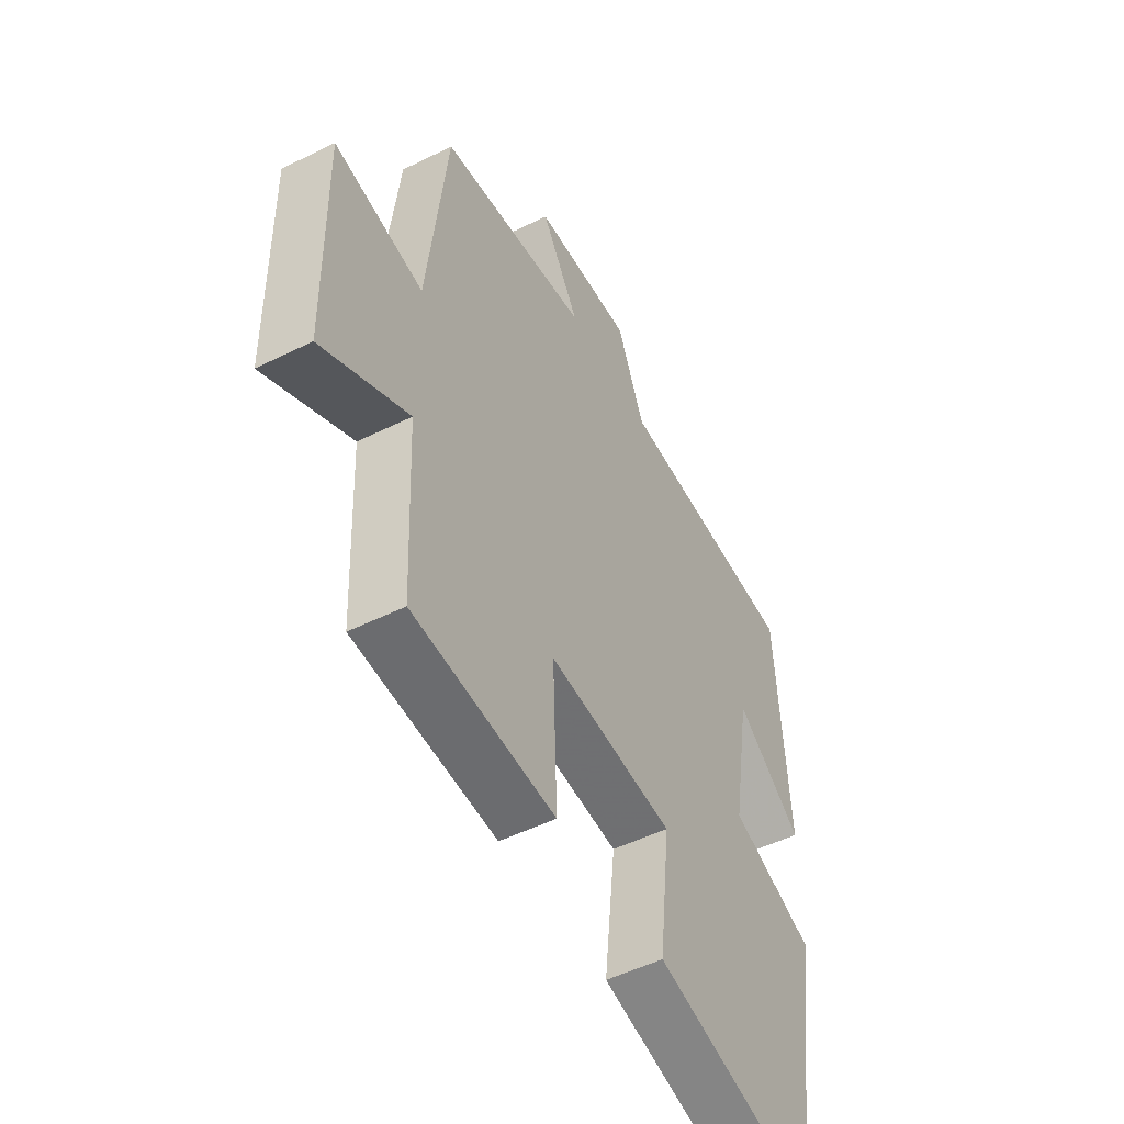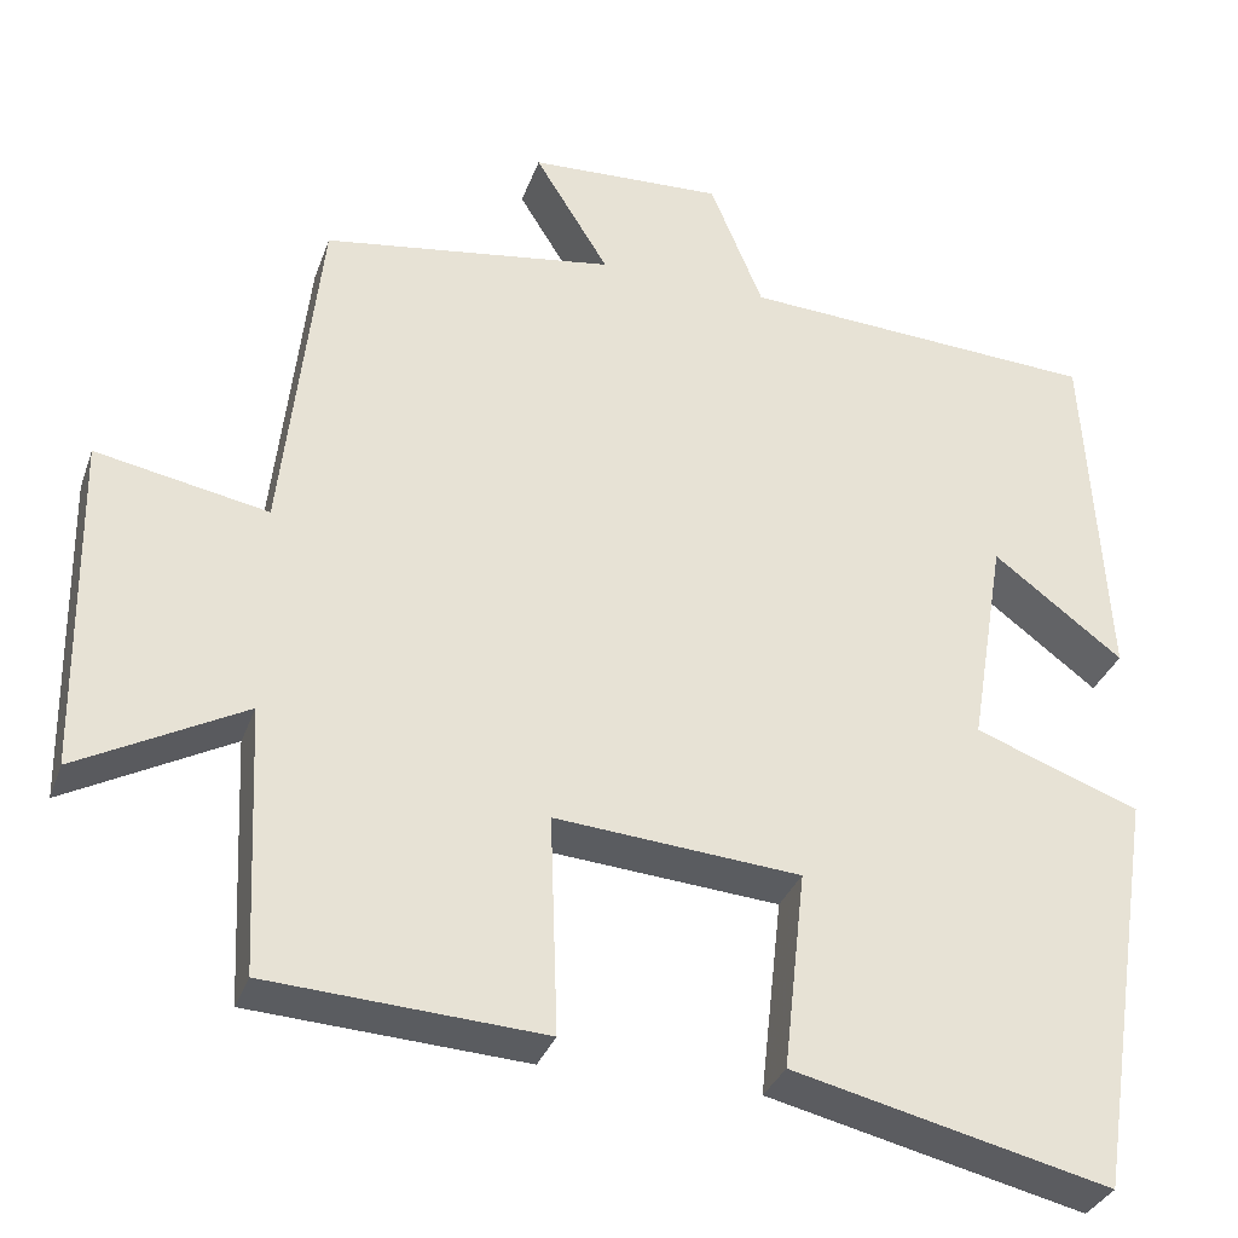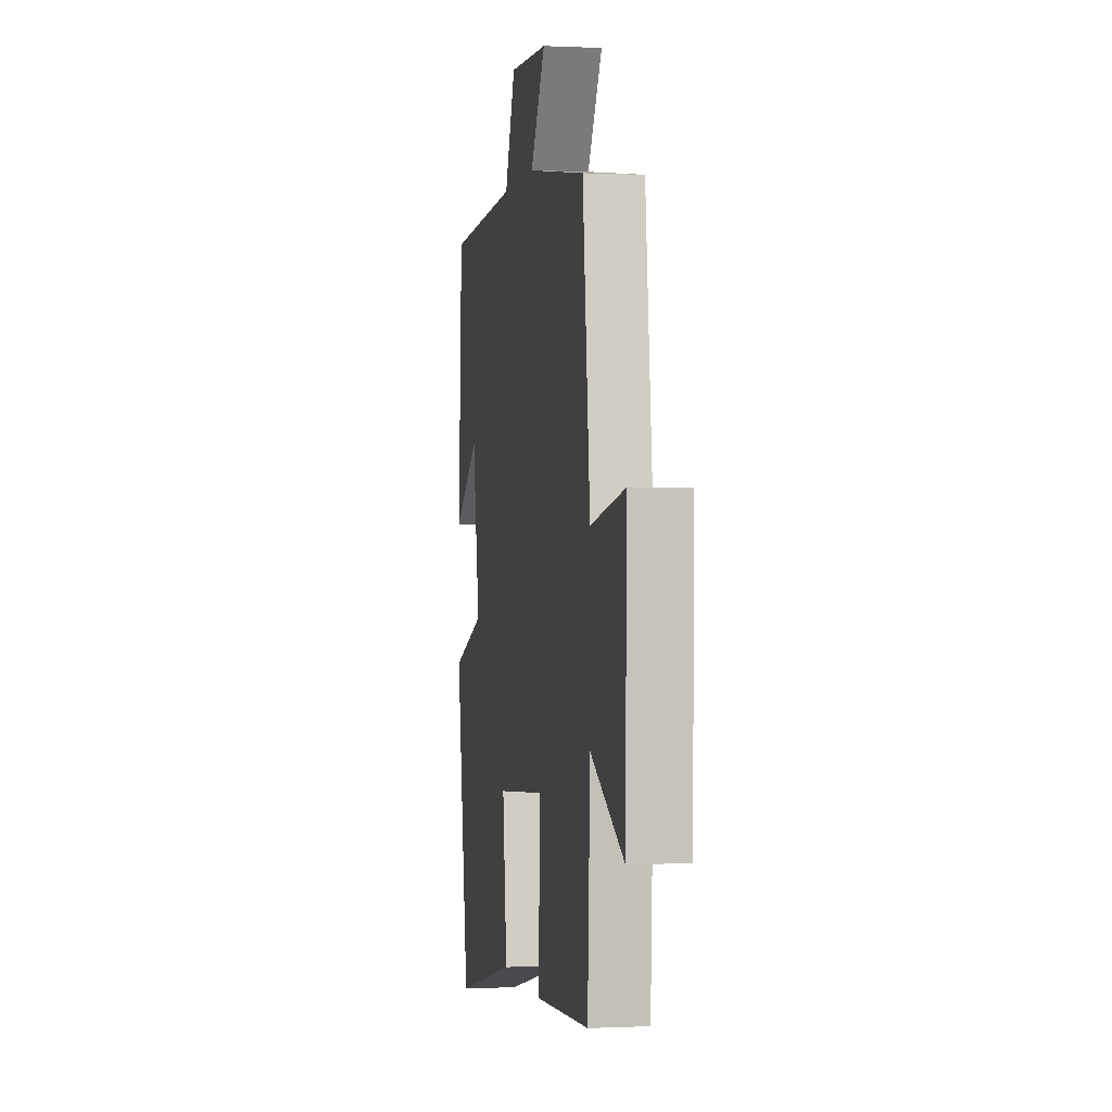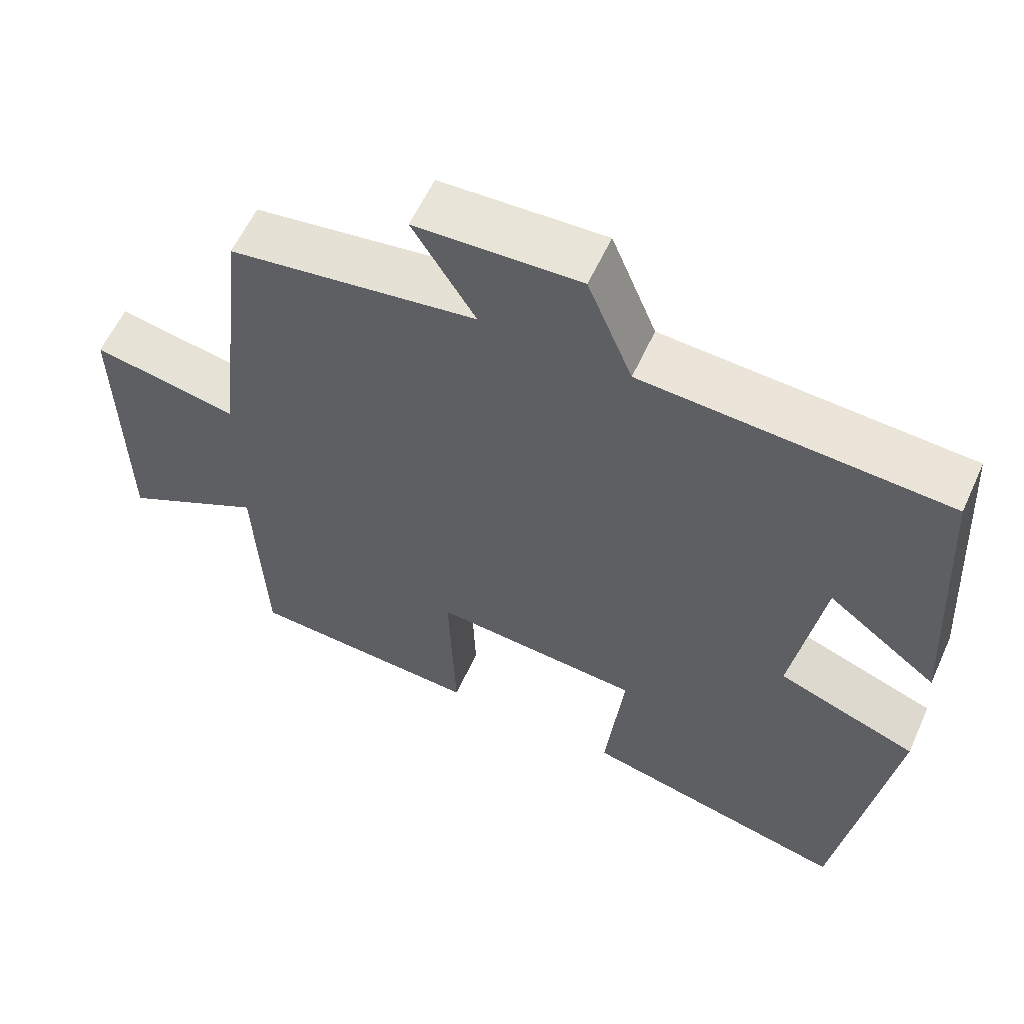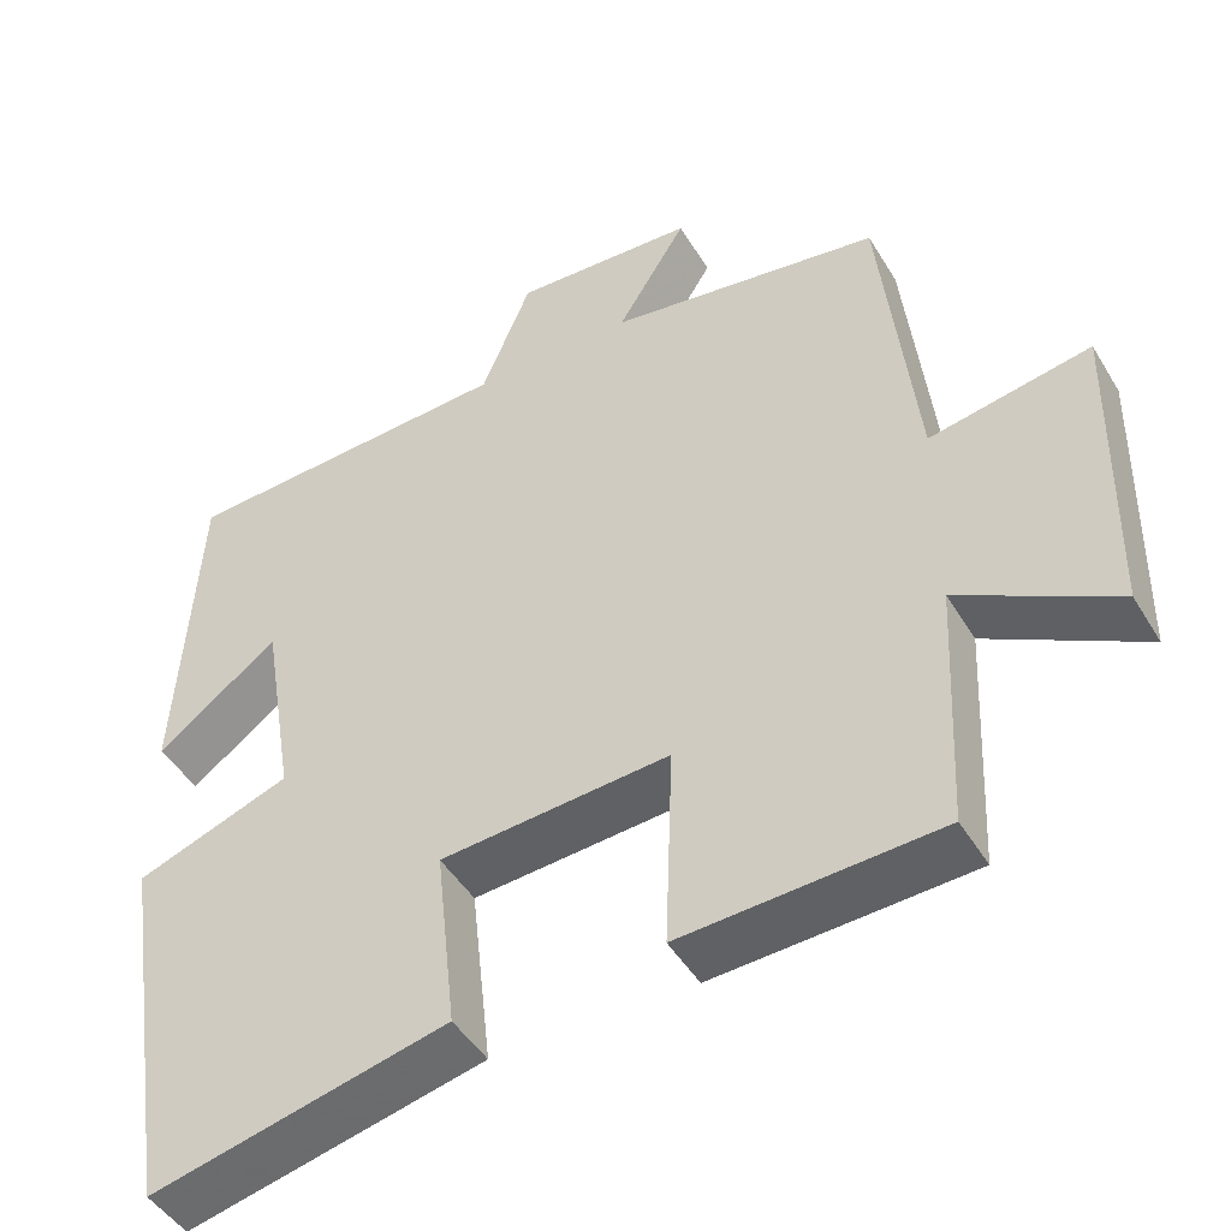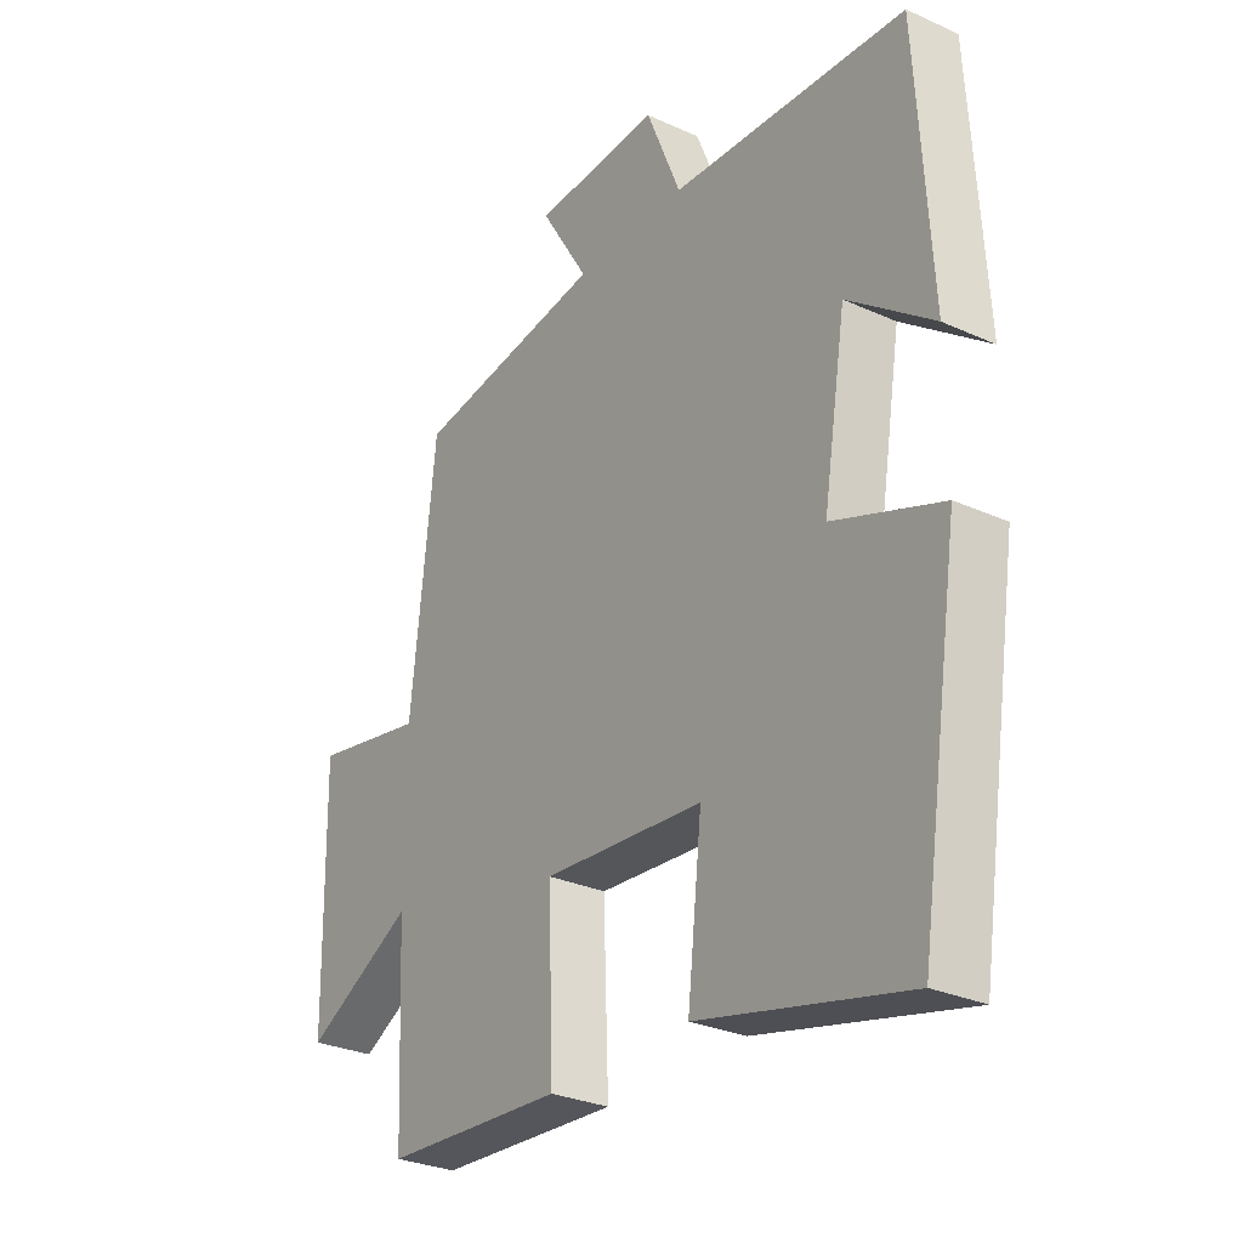
<metadata>
{"format":"obj","ext":"obj","renderer":"f3d","projection":"perspective","resolution":1024,"background":"white","views":[{"elev":-51.0,"azim":-61.7,"up":"+Z"},{"elev":-32.8,"azim":-18.1,"up":"+Z"},{"elev":0.1,"azim":-100.2,"up":"+Z"},{"elev":58.9,"azim":24.4,"up":"+Z"},{"elev":-46.4,"azim":-150.5,"up":"+Z"},{"elev":-28.9,"azim":55.9,"up":"+Z"}]}
</metadata>
<code>
v 0.429 0.07 -0.585
v 0.07 0.07 -0.5
v 0.095 0.07 -0.275
v -0.183 0.07 -0.253
v -0.174 0.07 -0.5
v -0.486 0.07 -0.482
v -0.5 0.07 -0.18
v -0.689 0.07 -0.281
v -0.695 0.07 0.101
v -0.5 0.07 0.064
v -0.457 0.07 0.451
v -0.126 0.07 0.5
v -0.21 0.07 0.636
v 0.01 0.07 0.646
v 0.07 0.07 0.5
v 0.476 0.07 0.477
v 0.5 0.07 0.075
v 0.353 0.07 0.186
v 0.313 0.07 -0.056
v 0.5 0.07 -0.125
v 0.429 0 -0.585
v 0.07 0 -0.5
v 0.095 0 -0.275
v -0.183 0 -0.253
v -0.174 0 -0.5
v -0.486 0 -0.482
v -0.5 0 -0.18
v -0.689 0 -0.281
v -0.695 0 0.101
v -0.5 0 0.064
v -0.457 0 0.451
v -0.126 0 0.5
v -0.21 0 0.636
v 0.01 0 0.646
v 0.07 0 0.5
v 0.476 0 0.477
v 0.5 0 0.075
v 0.353 0 0.186
v 0.313 0 -0.056
v 0.5 0 -0.125
f 1 2 3
f 20 1 3
f 19 20 3
f 18 19 3 4
f 15 16 17 18
f 15 18 4
f 12 13 14 15
f 12 15 4
f 11 12 4
f 10 11 4
f 7 8 9 10
f 6 7 10
f 5 6 10
f 4 5 10
f 23 22 21
f 23 21 40
f 23 40 39
f 24 23 39 38
f 38 37 36 35
f 24 38 35
f 35 34 33 32
f 24 35 32
f 24 32 31
f 24 31 30
f 30 29 28 27
f 30 27 26
f 30 26 25
f 30 25 24
f 1 21 22 2
f 2 22 23 3
f 3 23 24 4
f 4 24 25 5
f 5 25 26 6
f 6 26 27 7
f 7 27 28 8
f 8 28 29 9
f 9 29 30 10
f 10 30 31 11
f 11 31 32 12
f 12 32 33 13
f 13 33 34 14
f 14 34 35 15
f 15 35 36 16
f 16 36 37 17
f 17 37 38 18
f 18 38 39 19
f 19 39 40 20
f 20 40 21 1

</code>
